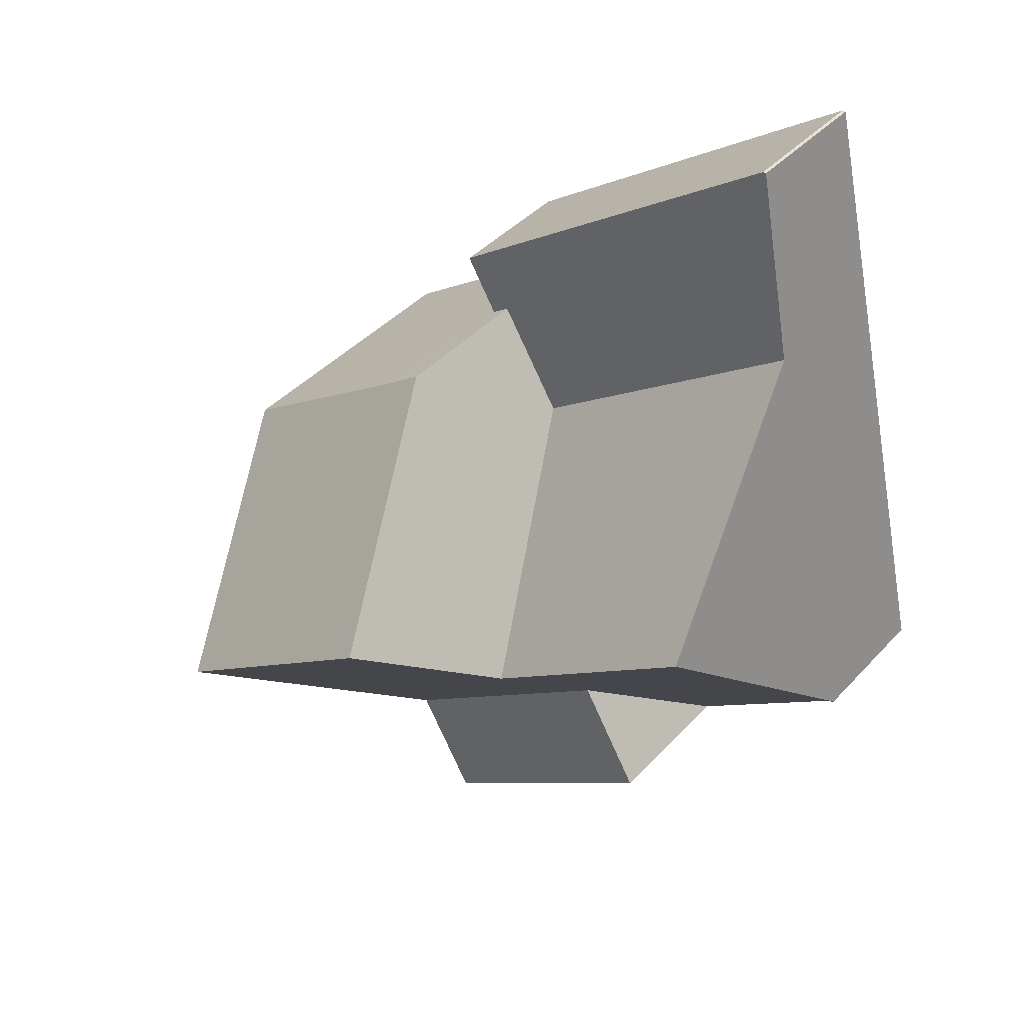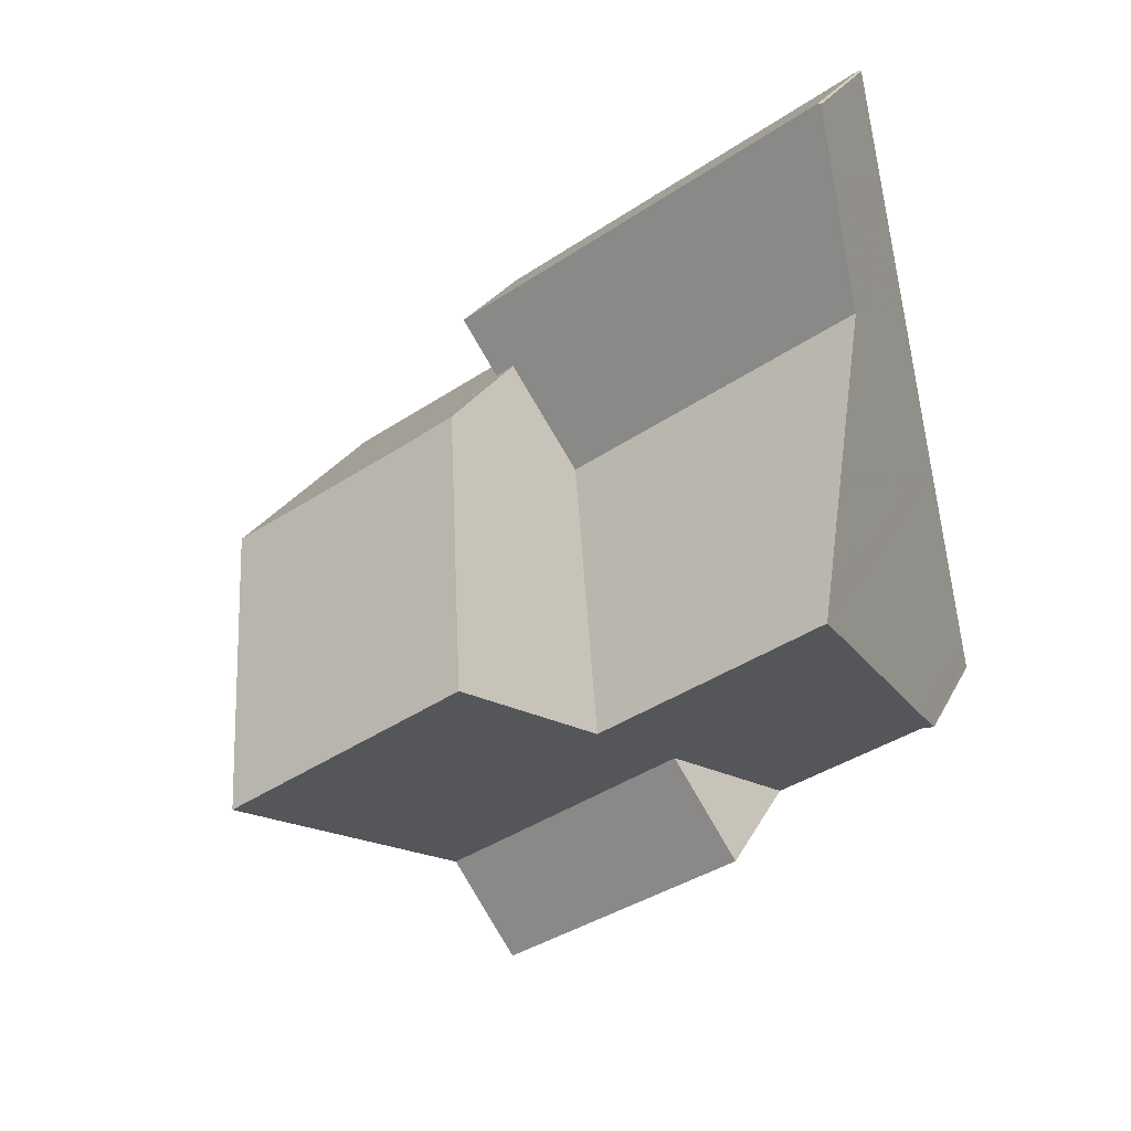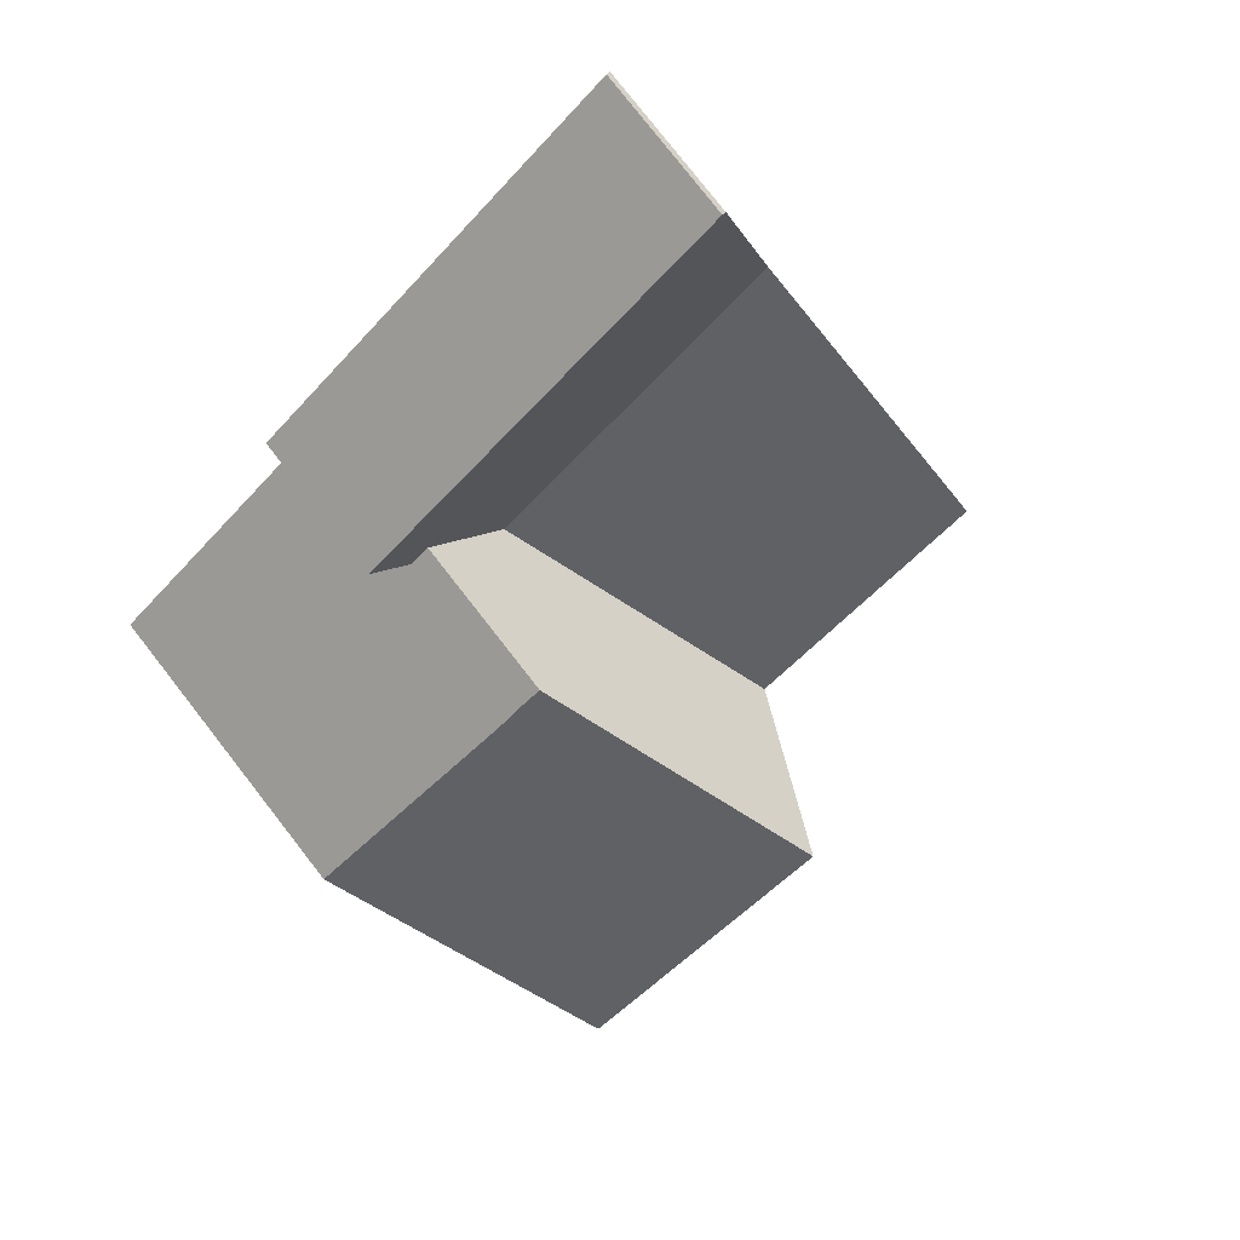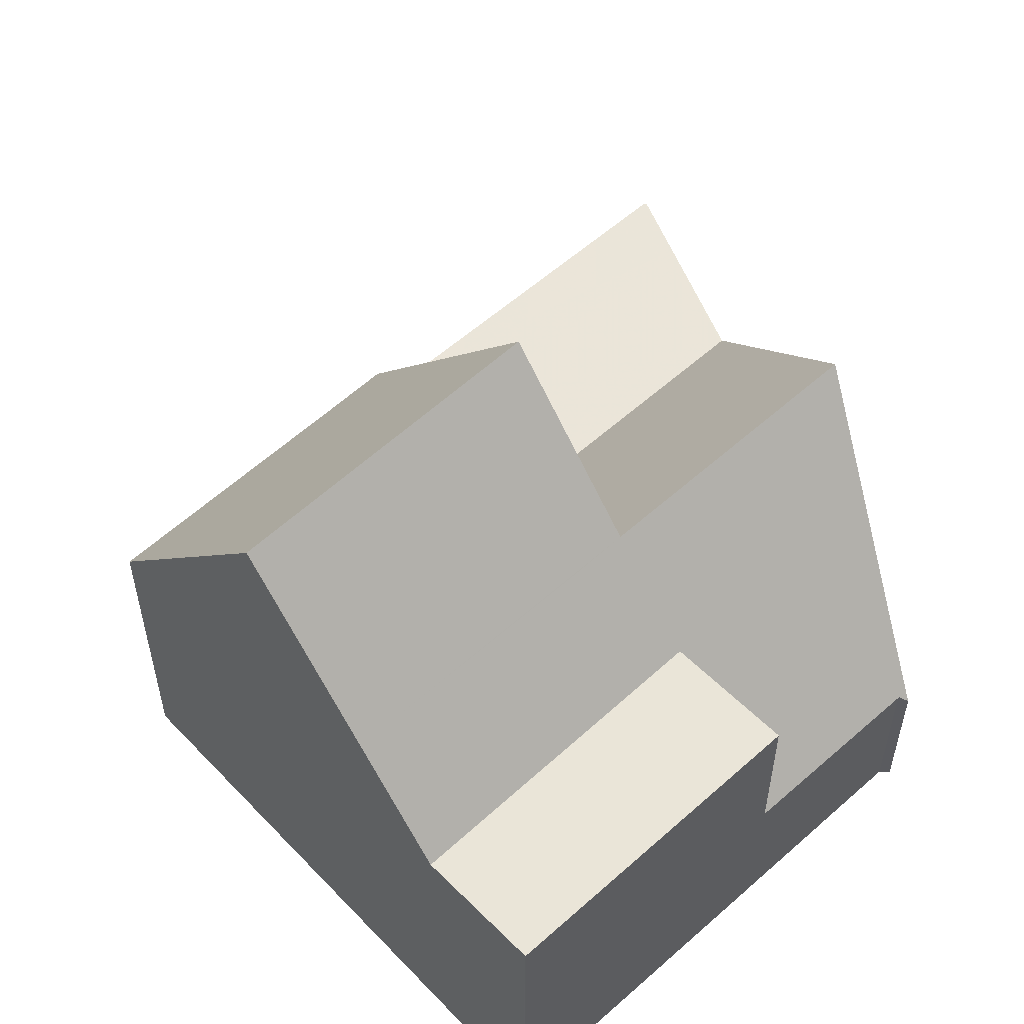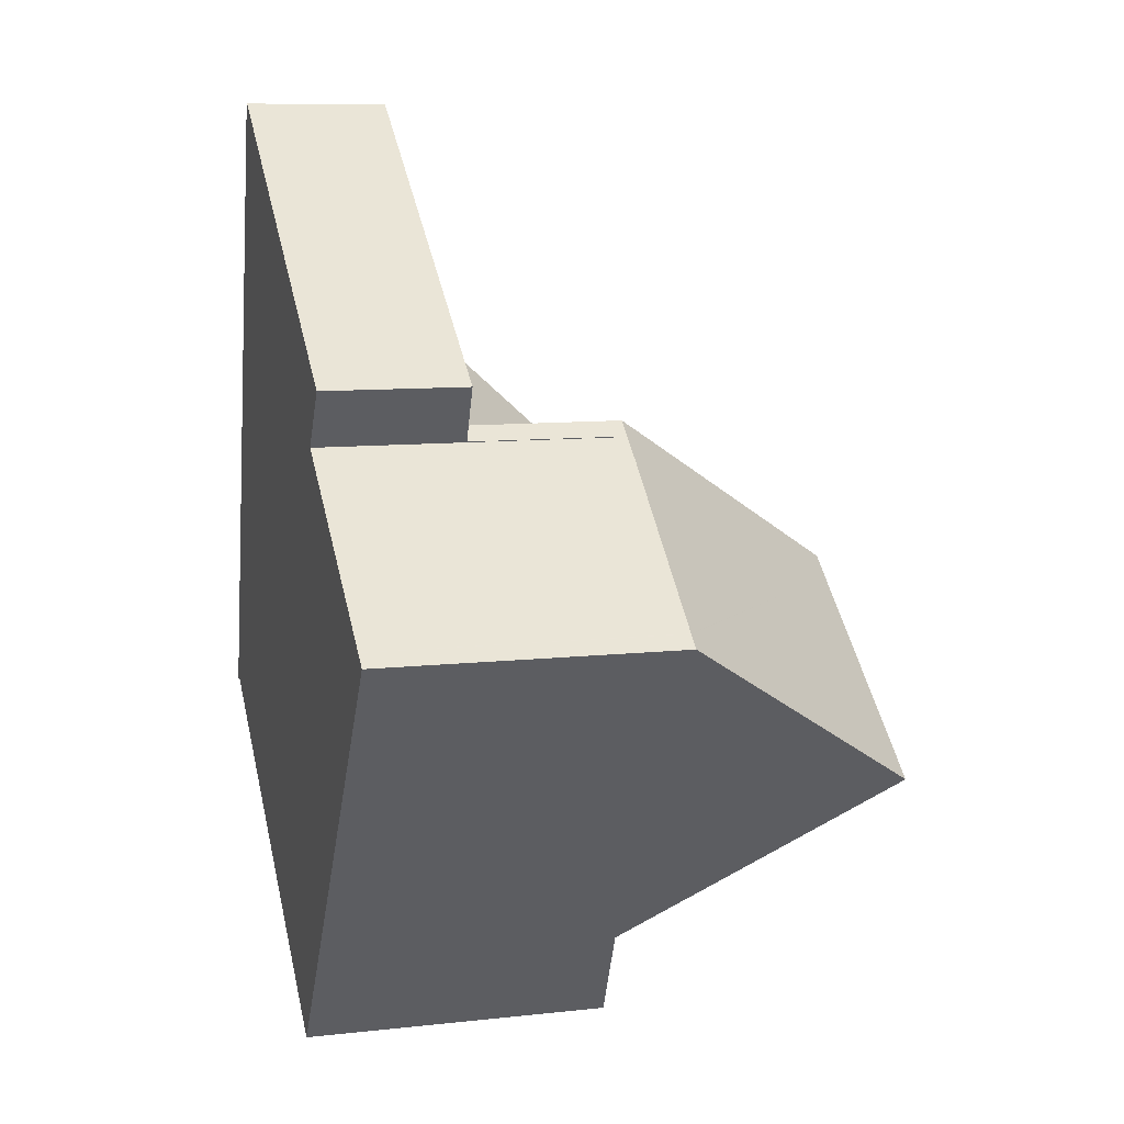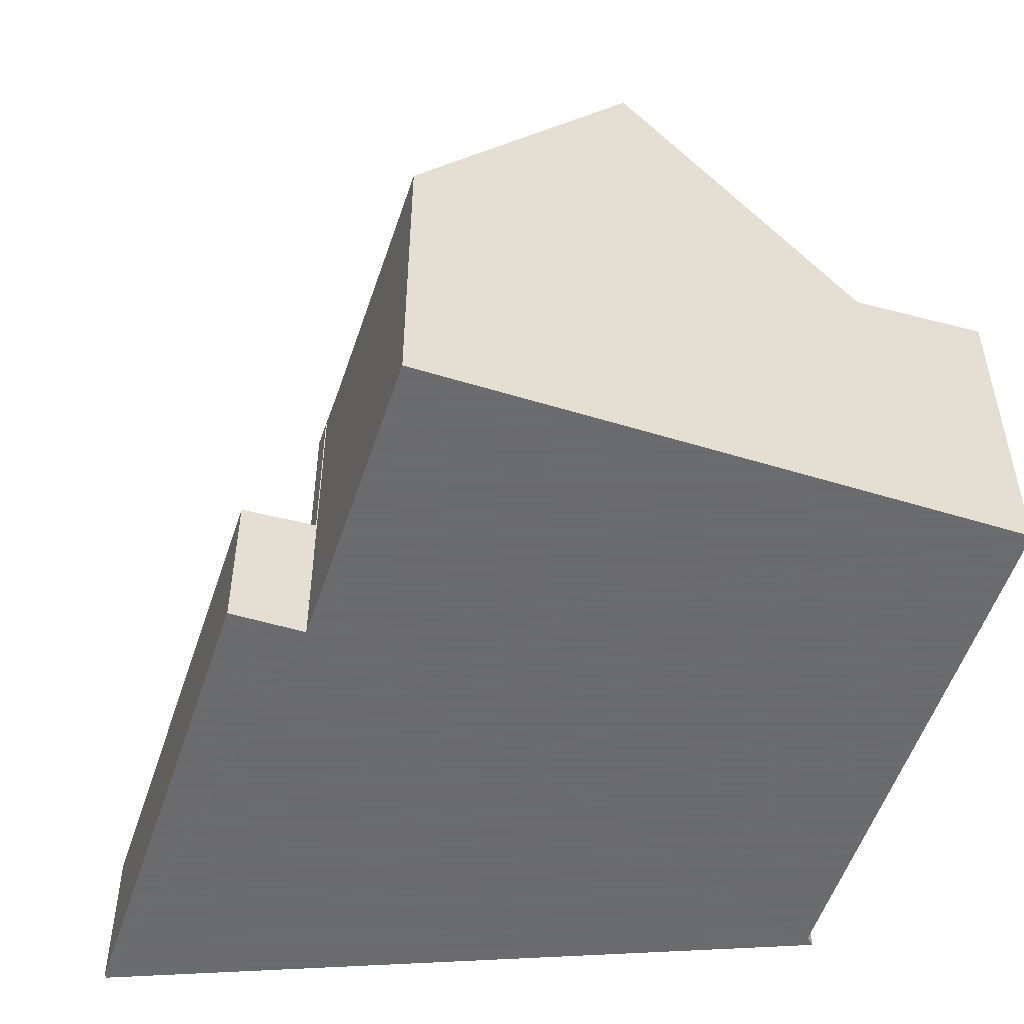
<metadata>
{"format":"obj","ext":"obj","renderer":"f3d","projection":"perspective","resolution":1024,"background":"white","views":[{"elev":41.4,"azim":38.3,"up":"+Y"},{"elev":24.4,"azim":21.4,"up":"+Y"},{"elev":79.5,"azim":-38.0,"up":"+Y"},{"elev":57.3,"azim":-7.6,"up":"+Z"},{"elev":9.7,"azim":-106.0,"up":"+Y"},{"elev":-53.5,"azim":-73.0,"up":"+Z"}]}
</metadata>
<code>
v -2025 -1934 2.631
v -2025 -1934 2.785
v -2037 -1931 5.327
v -2033 -1928 5.484
v -2034 -1927 2.59
v -2027 -1923 2.579
v -2027 -1923 2.58
v -2032 -1939 5.5
v -2035 -1934 9.872
v -2025 -1930 7.13
v -2034 -1936 7.132
v -2025 -1934 3.159
v -2025 -1931 5.434
v -2033 -1937 5.343
v -2025 -1934 3.159
v -2025 -1932 5.433
v -2026 -1930 7.13
v -2029 -1934 5.393
v -2028 -1936 3.165
v -2029 -1933 7.131
v -2035 -1934 9.872
v -2025 -1930 7.13
v -2033 -1937 5.343
v -2027 -1936 2.795
v -2031 -1931 9.935
v -2033 -1928 5.465
v -2029 -1933 7.131
v -2026 -1926 2.769
v -2026 -1926 2.769
v -2032 -1930 2.779
v -2033 -1928 2.656
v -2027 -1936 3.182
v -2028 -1936 3.165
v -2026 -1928 5.223
v -2030 -1931 5.164
v -2033 -1928 4.847
v -2027 -1936 5.554
v -2029 -1934 5.393
v -2026 -1930 7.13
v -2025 -1934 2.679
v -2026 -1928 5.222
v -2026 -1926 2.769
v -2027 -1923 2.579
v -2026 -1926 2.769
v -2031 -1931 9.935
v -2031 -1931 9.935
v -2029 -1933 7.131
v -2029 -1934 5.393
v -2027 -1936 5.554
v -2027 -1936 2.795
v -2030 -1931 5.164
v -2034 -1927 2.59
v -2032 -1930 2.779
v -2033 -1928 5.477
v -2033 -1928 4.851
v -2032 -1930 2.779
v -2033 -1928 2.656
v -2027 -1924 2.645
v -2027 -1924 2.645
v -2033 -1928 4.851
v -2033 -1928 5.477
v -2033 -1928 2.656
v -2033 -1928 5.477
v -2033 -1928 2.656
v -2033 -1928 2.656
v -2033 -1928 5.465
v -2037 -1931 5.338
v -2037 -1931 5.329
v -2037 -1931 5.329
v -2037 -1931 5.328
v -2035 -1934 9.872
v -2033 -1937 5.343
v -2034 -1936 7.132
v -2035 -1934 9.872
v -2033 -1937 5.343
v -2032 -1939 5.5
v -2028 -1936 5.552
v -2032 -1939 5.499
v -2025 -1934 2.771
v -2025 -1934 2.771
v -2032 -1939 5.499
v -2025 -1934 2.772
v -2034 -1927 2.591
v -2034 -1927 2.591
v -2027 -1923 2.579
v -2027 -1923 2.579
v -2031 -1931 9.491
v -2035 -1934 9.322
v -2035 -1934 9.322
v -2031 -1931 3.9
v -2031 -1931 9.491
v -2031 -1931 5.086
v -2026 -1927 3.938
v -2026 -1927 3.938
v -2031 -1931 3.9
v -2030 -1933 7.493
v -2034 -1936 7.529
v -2030 -1933 6.768
v -2030 -1933 7.493
v -2026 -1930 6.8
v -2026 -1930 6.799
v -2030 -1933 6.768
v -2034 -1936 7.529
v -2031 -1931 9.776
v -2031 -1931 9.935
v -2032 -1926 2.588
v -2032 -1926 2.587
v -2030 -1935 5.378
v -2030 -1933 7.131
v -2030 -1933 7.499
v -2031 -1931 9.935
v -2029 -1937 5.529
v -2030 -1935 5.378
v -2029 -1937 5.53
v -2032 -1927 2.654
v -2031 -1931 4.169
v -2031 -1931 5.102
v -2031 -1931 9.776
v -2031 -1931 4.169
v -2031 -1931 3.901
v -2031 -1930 2.779
v -2031 -1930 2.779
v -2037 -1931 5.338
v -2037 -1931 5.338
v -2035 -1934 9.876
v -2035 -1934 9.333
v -2033 -1937 5.346
v -2034 -1936 7.132
v -2035 -1934 9.876
v -2034 -1935 7.527
v -2033 -1937 5.346
v -2032 -1939 5.502
v -2032 -1939 5.503
v -2032 -1931 9.923
v -2032 -1931 9.46
v -2029 -1935 5.384
v -2030 -1933 7.12
v -2029 -1935 5.384
v -2028 -1936 5.544
v -2028 -1936 5.544
v -2032 -1931 9.923
v -2030 -1933 7.5
v -2030 -1933 7.131
v -2034 -1929 5.465
v -2025 -1934 2.679
v -2025 -1934 2.631
v -2025 -1934 -4.441e-16
v -2025 -1934 4.441e-16
v -2027 -1936 2.795
v -2025 -1934 2.785
v -2025 -1934 0
v -2027 -1936 4.441e-16
v -2037 -1931 5.328
v -2037 -1931 5.327
v -2037 -1931 -8.882e-16
v -2037 -1931 -8.882e-16
v -2033 -1928 5.465
v -2033 -1928 5.484
v -2033 -1928 0
v -2033 -1928 0
v -2034 -1927 2.59
v -2034 -1927 2.59
v -2034 -1927 -4.441e-16
v -2034 -1927 4.441e-16
v -2027 -1923 2.579
v -2027 -1923 2.579
v -2027 -1923 4.441e-16
v -2027 -1923 0
v -2027 -1924 2.645
v -2027 -1923 2.58
v -2027 -1923 0
v -2027 -1924 4.441e-16
v -2032 -1939 5.499
v -2032 -1939 5.5
v -2032 -1939 0
v -2032 -1939 0
v -2025 -1931 5.434
v -2025 -1930 7.13
v -2025 -1930 8.882e-16
v -2025 -1931 0
v -2034 -1936 7.529
v -2034 -1936 7.132
v -2034 -1936 0
v -2034 -1936 0
v -2025 -1934 2.771
v -2025 -1934 3.159
v -2025 -1934 0
v -2025 -1934 -4.441e-16
v -2025 -1934 3.159
v -2025 -1931 5.434
v -2025 -1931 0
v -2025 -1934 0
v -2034 -1936 7.132
v -2033 -1937 5.343
v -2033 -1937 0
v -2034 -1936 0
v -2035 -1934 9.322
v -2035 -1934 9.872
v -2035 -1934 1.776e-15
v -2035 -1934 0
v -2026 -1927 3.938
v -2026 -1926 2.769
v -2026 -1926 4.441e-16
v -2026 -1927 0
v -2026 -1930 6.8
v -2026 -1928 5.223
v -2026 -1928 -8.882e-16
v -2026 -1930 0
v -2025 -1934 2.772
v -2025 -1934 2.679
v -2025 -1934 4.441e-16
v -2025 -1934 0
v -2027 -1923 2.579
v -2027 -1923 2.579
v -2027 -1923 0
v -2027 -1923 -4.441e-16
v -2028 -1936 5.552
v -2027 -1936 5.554
v -2027 -1936 0
v -2028 -1936 0
v -2032 -1926 2.587
v -2034 -1927 2.59
v -2034 -1927 4.441e-16
v -2032 -1926 0
v -2026 -1926 2.769
v -2027 -1924 2.645
v -2027 -1924 4.441e-16
v -2026 -1926 4.441e-16
v -2034 -1927 2.591
v -2033 -1928 2.656
v -2033 -1928 -4.441e-16
v -2034 -1927 0
v -2034 -1929 5.465
v -2037 -1931 5.338
v -2037 -1931 0
v -2034 -1929 0
v -2037 -1931 5.327
v -2037 -1931 5.329
v -2037 -1931 0
v -2037 -1931 -8.882e-16
v -2037 -1931 5.338
v -2037 -1931 5.328
v -2037 -1931 -8.882e-16
v -2037 -1931 0
v -2032 -1939 5.5
v -2032 -1939 5.5
v -2032 -1939 0
v -2032 -1939 0
v -2028 -1936 5.544
v -2028 -1936 5.552
v -2028 -1936 0
v -2028 -1936 0
v -2025 -1934 2.631
v -2025 -1934 2.771
v -2025 -1934 -4.441e-16
v -2025 -1934 -4.441e-16
v -2033 -1937 5.343
v -2032 -1939 5.499
v -2032 -1939 0
v -2033 -1937 0
v -2025 -1934 2.785
v -2025 -1934 2.772
v -2025 -1934 0
v -2025 -1934 0
v -2034 -1927 2.59
v -2034 -1927 2.591
v -2034 -1927 0
v -2034 -1927 -4.441e-16
v -2027 -1923 2.58
v -2027 -1923 2.579
v -2027 -1923 -4.441e-16
v -2027 -1923 0
v -2037 -1931 5.329
v -2035 -1934 9.322
v -2035 -1934 0
v -2037 -1931 0
v -2026 -1928 5.223
v -2026 -1927 3.938
v -2026 -1927 0
v -2026 -1928 -8.882e-16
v -2025 -1930 7.13
v -2026 -1930 6.8
v -2026 -1930 0
v -2025 -1930 8.882e-16
v -2035 -1934 9.872
v -2034 -1936 7.529
v -2034 -1936 0
v -2035 -1934 1.776e-15
v -2027 -1923 2.579
v -2032 -1926 2.587
v -2032 -1926 0
v -2027 -1923 4.441e-16
v -2032 -1939 5.503
v -2029 -1937 5.53
v -2029 -1937 0
v -2032 -1939 0
v -2037 -1931 5.338
v -2037 -1931 5.338
v -2037 -1931 0
v -2037 -1931 0
v -2032 -1939 5.5
v -2032 -1939 5.503
v -2032 -1939 0
v -2032 -1939 0
v -2029 -1937 5.53
v -2028 -1936 5.544
v -2028 -1936 0
v -2029 -1937 0
v -2033 -1928 5.484
v -2034 -1929 5.465
v -2034 -1929 0
v -2033 -1928 0
v -2037 -1931 0
v -2033 -1928 0
v -2034 -1927 0
v -2027 -1923 0
v -2027 -1923 0
v -2025 -1934 0
v -2025 -1934 0
v -2032 -1939 0
f 17 10 13 16
f 80 15 12 79
f 16 13 12 15
f 72 14 11 73
f 18 16 15 19
f 20 17 16 18
f 101 41 34 100
f 59 28 42 58
f 92 60 61 91
f 32 24 33
f 94 44 29 93
f 95 30 62 60 92
f 37 32 33 38
f 103 9 74 97
f 81 23 75 78
f 55 36 26 54
f 57 31 36 55
f 82 2 50 19 15 80
f 98 51 41 101
f 115 58 42 121
f 122 44 94 120
f 85 43 86
f 84 5 52 83
f 124 67 123
f 135 87 104 105 134
f 107 6 43 85 106
f 69 68 3 70
f 88 71 21 89
f 136 108 137
f 111 46 96 110
f 139 112 113 138
f 140 114 112 139
f 79 1 40 80
f 78 76 8 81
f 80 40 82
f 83 65 64 84
f 106 85 58 115
f 86 7 59 58 85
f 144 4 66 63 87 135
f 89 68 69 88
f 118 25 99 102 35 117
f 93 34 41 94
f 117 35 119
f 120 94 41 51 116
f 110 96 20 109
f 100 22 39 101
f 99 27 102
f 97 73 11 103
f 101 39 47 98
f 104 45 105
f 106 83 52 107
f 127 72 73 128
f 130 97 74 129
f 132 78 75 131
f 133 76 78 132
f 115 65 83 106
f 117 92 91 118
f 119 95 92 117
f 116 90 120
f 128 73 97 130
f 121 53 65 115
f 120 90 56 122
f 123 69 70 124
f 125 71 88 126
f 137 108 127 128 143
f 142 130 129 141
f 131 113 112 132
f 132 112 114 133
f 143 128 130 142
f 126 88 69 123
f 134 125 126 135
f 137 109 20 18 136
f 138 48 49 77 139
f 139 77 140
f 141 111 110 142
f 142 110 109 143
f 143 109 137
f 135 126 123 67 144
f 146 147 148 145
f 150 151 152 149
f 154 155 156 153
f 158 159 160 157
f 162 163 164 161
f 166 167 168 165
f 170 171 172 169
f 174 175 176 173
f 178 179 180 177
f 182 183 184 181
f 186 187 188 185
f 190 191 192 189
f 194 195 196 193
f 198 199 200 197
f 202 203 204 201
f 206 207 208 205
f 210 211 212 209
f 214 215 216 213
f 218 219 220 217
f 222 223 224 221
f 226 227 228 225
f 230 231 232 229
f 234 235 236 233
f 238 239 240 237
f 242 243 244 241
f 246 247 248 245
f 250 251 252 249
f 254 255 256 253
f 258 259 260 257
f 262 263 264 261
f 266 267 268 265
f 270 271 272 269
f 274 275 276 273
f 278 279 280 277
f 282 283 284 281
f 286 287 288 285
f 290 291 292 289
f 294 295 296 293
f 298 299 300 297
f 302 303 304 301
f 306 307 308 305
f 310 311 312 309
f 314 315 316 317 318 319 320 313

</code>
